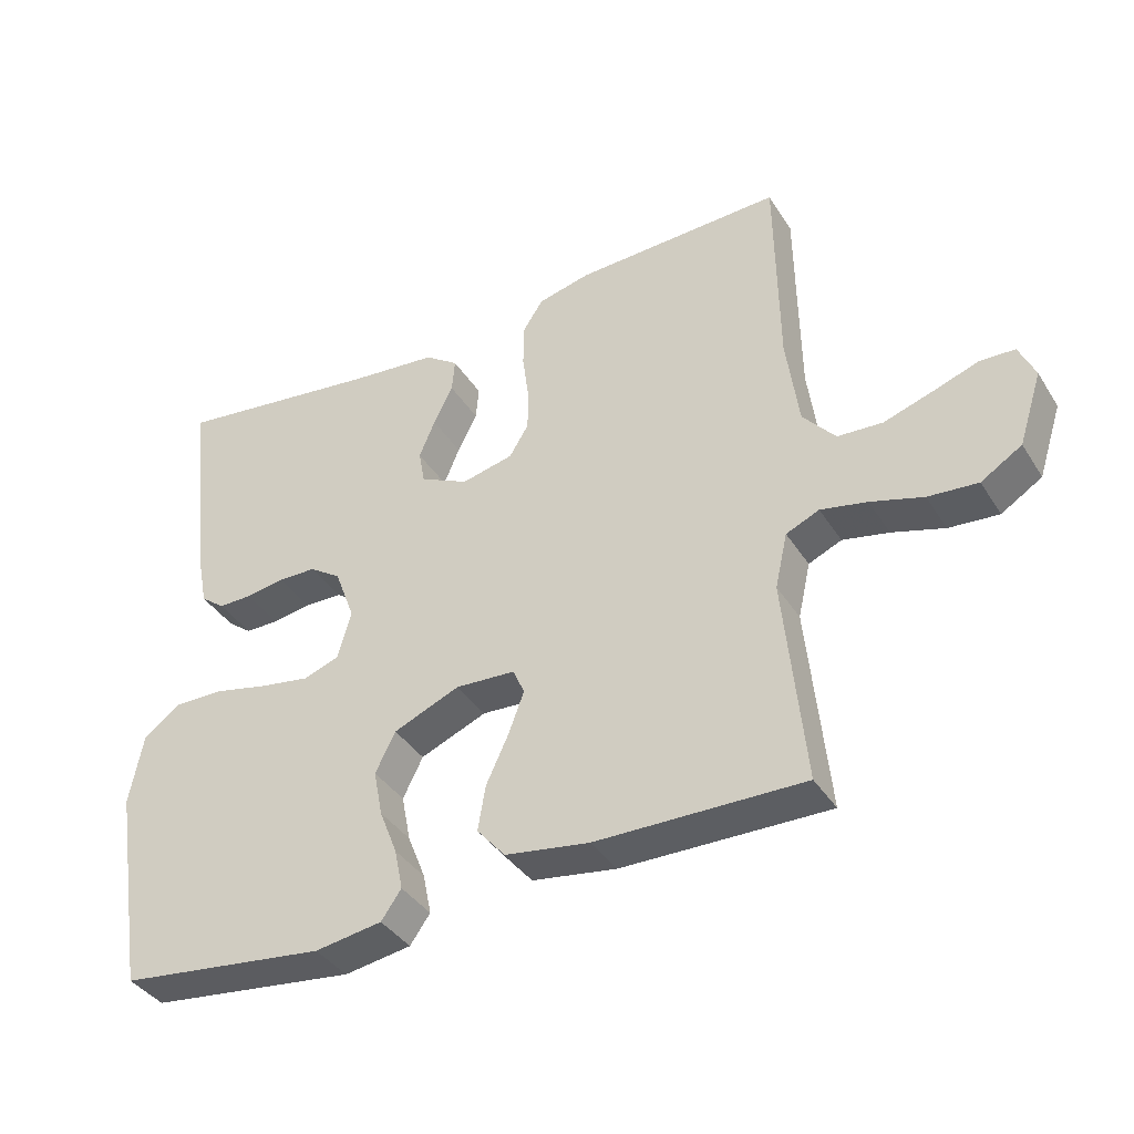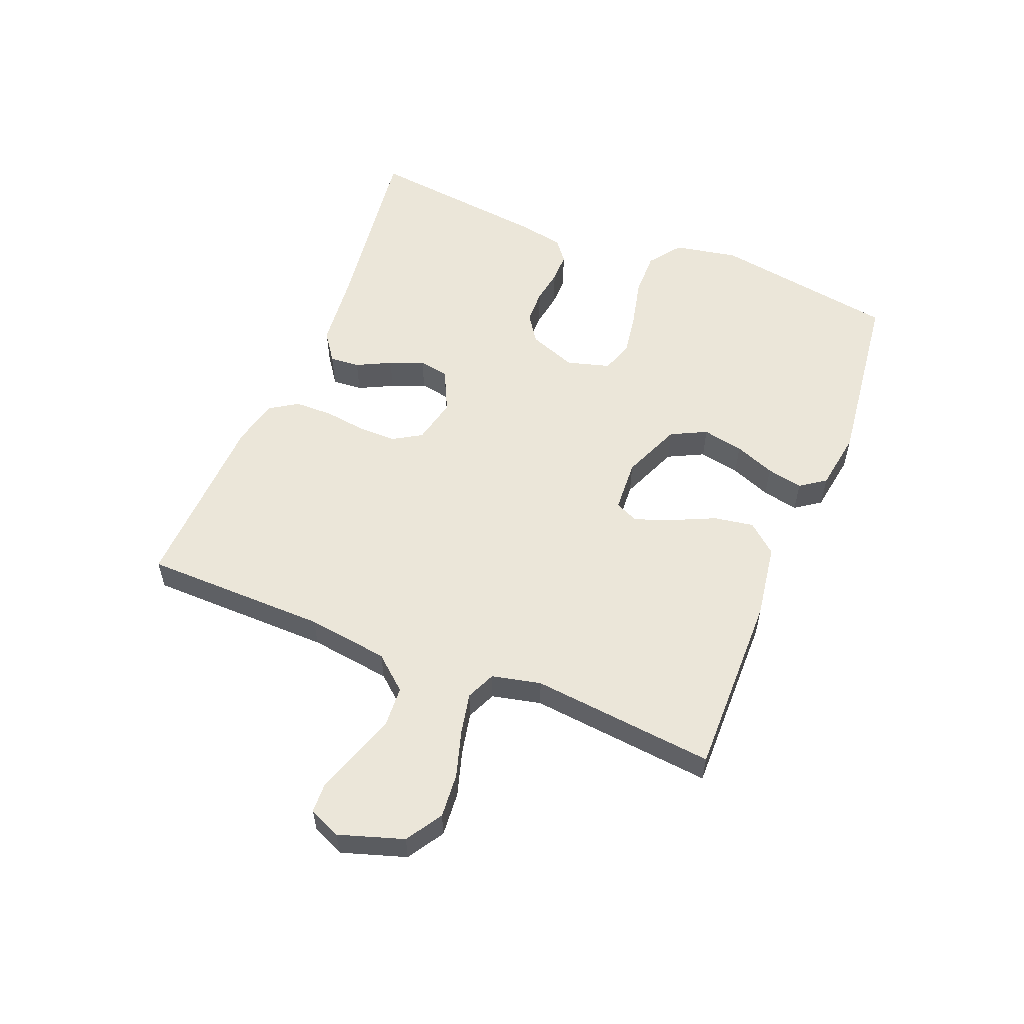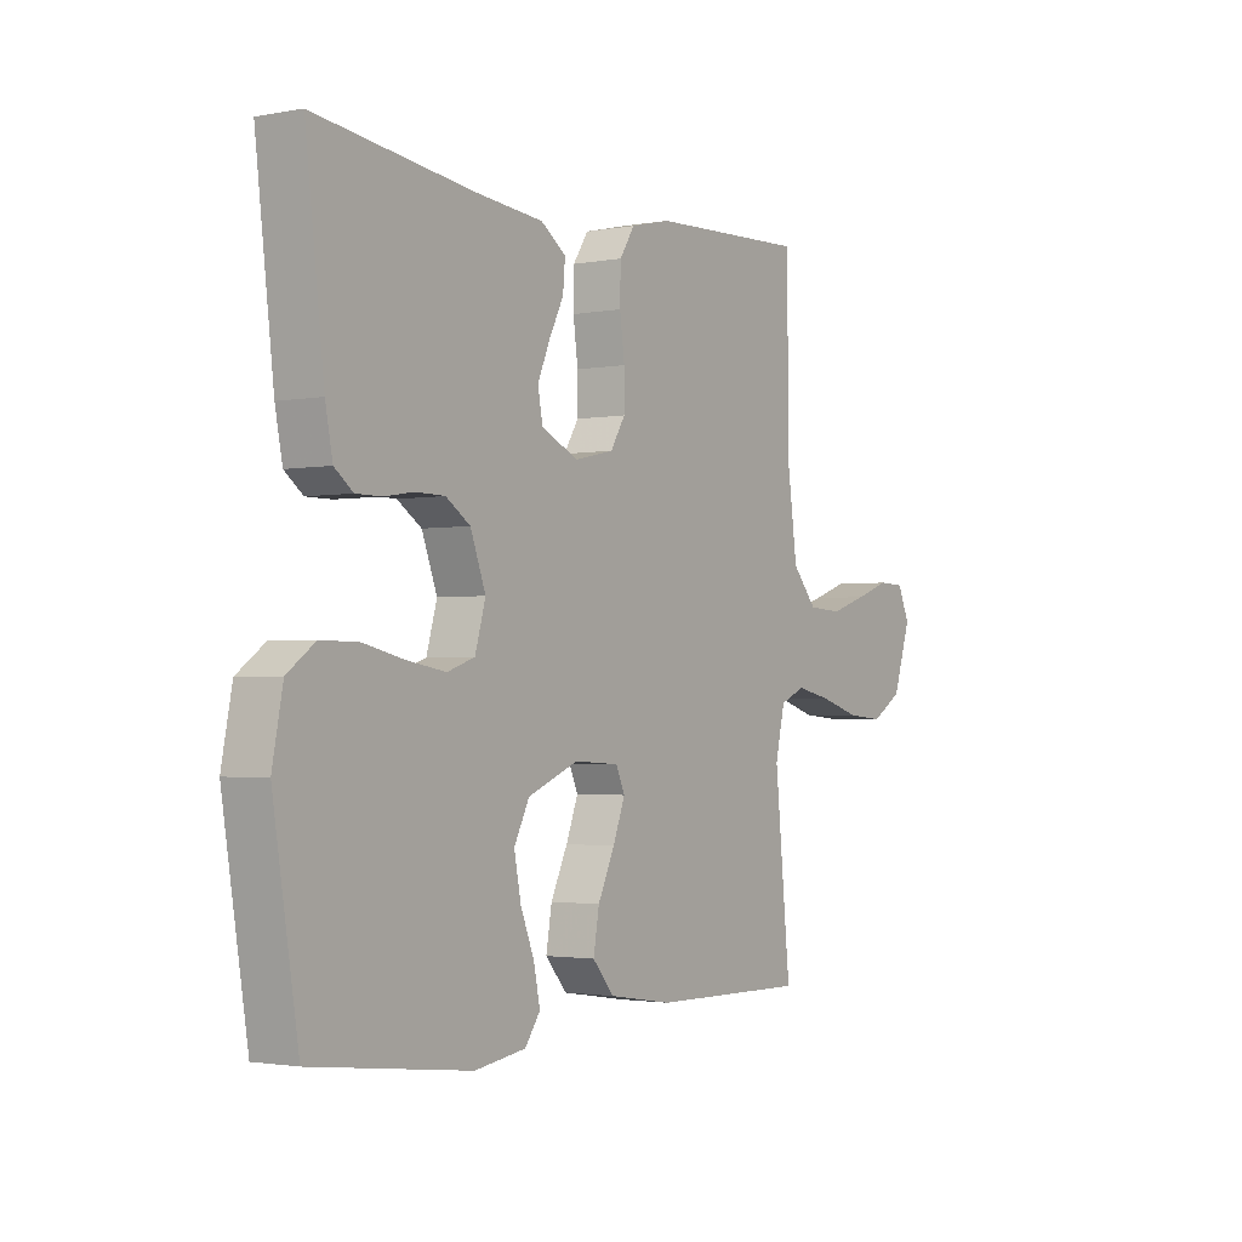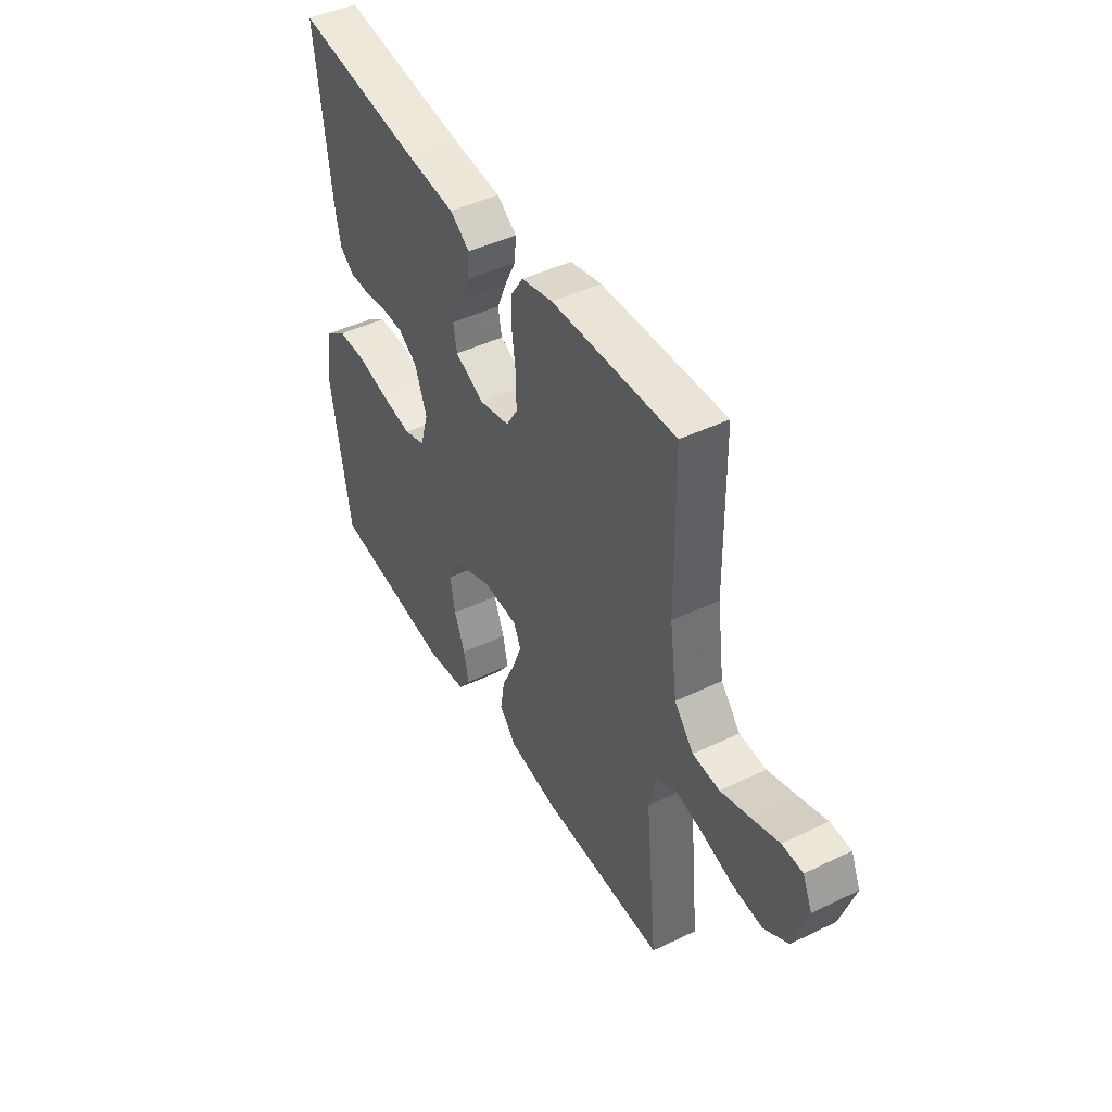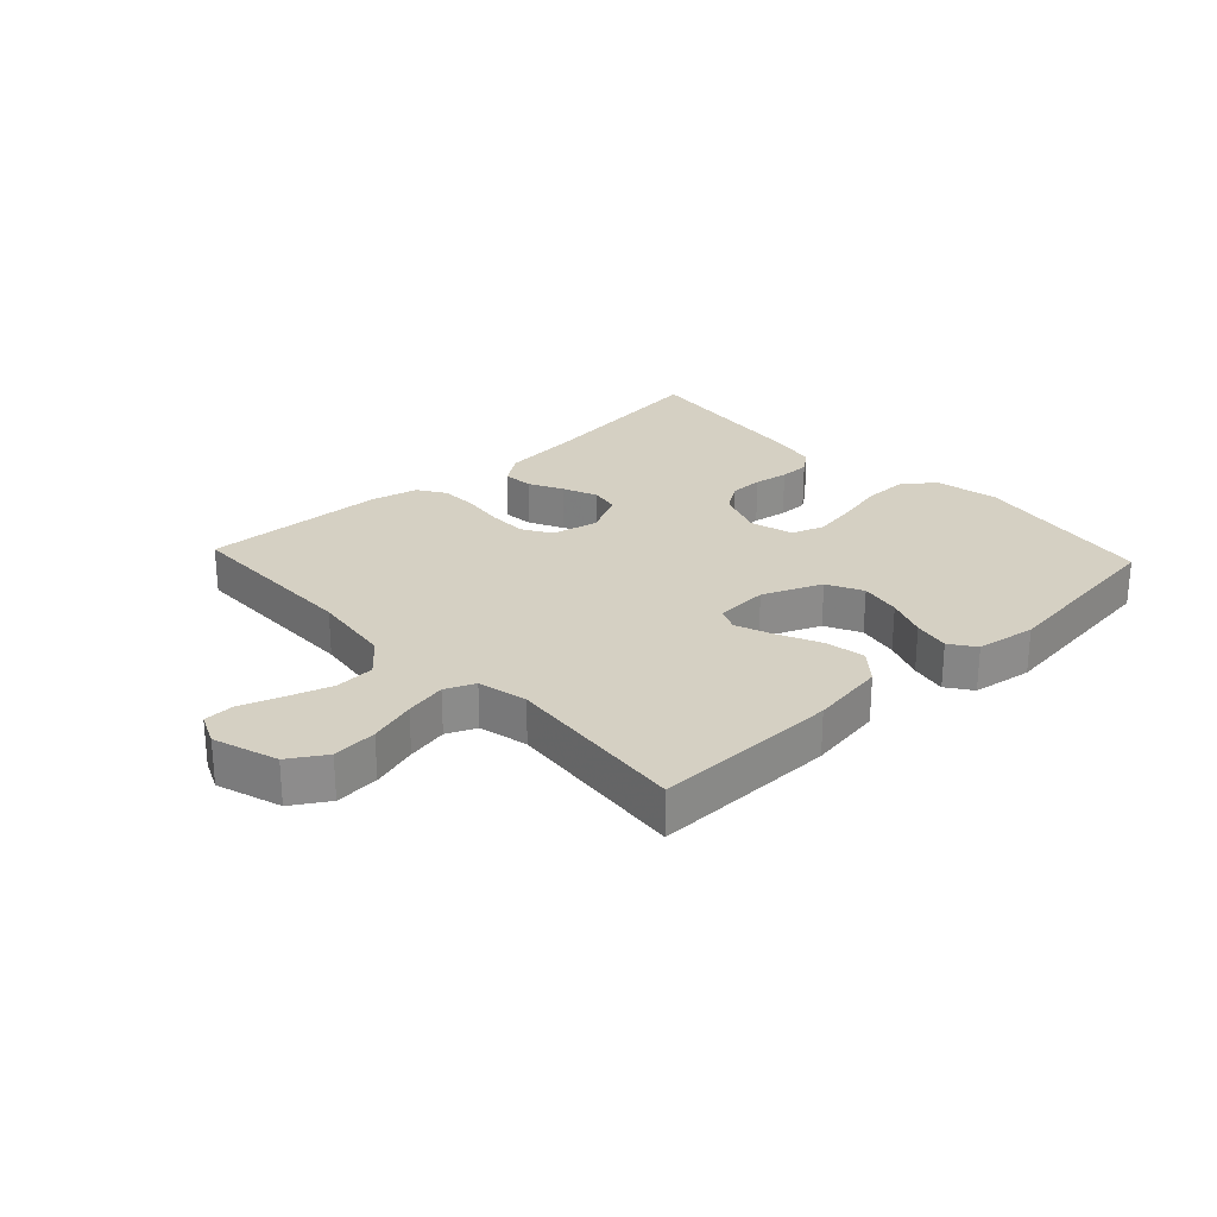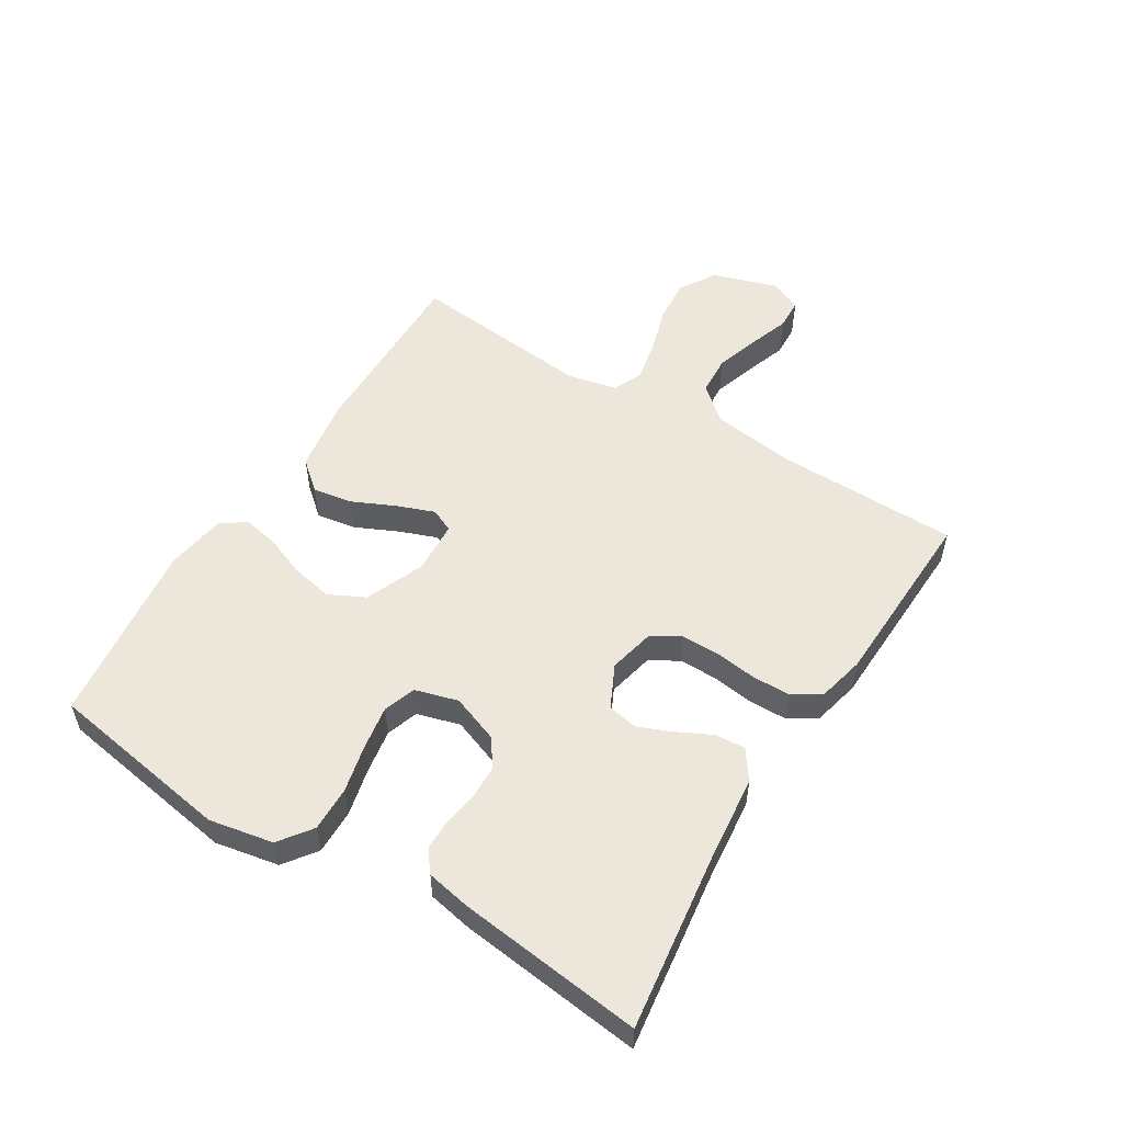
<metadata>
{"format":"obj","ext":"obj","renderer":"f3d","projection":"perspective","resolution":1024,"background":"white","views":[{"elev":-38.5,"azim":29.0,"up":"+Z"},{"elev":56.1,"azim":112.0,"up":"+Y"},{"elev":-2.0,"azim":-56.1,"up":"+Z"},{"elev":45.3,"azim":60.9,"up":"+Z"},{"elev":26.0,"azim":136.9,"up":"+Y"},{"elev":53.9,"azim":-58.3,"up":"+Y"}]}
</metadata>
<code>
v -0.5 0.07 -0.5
v -0.548 0.07 -0.2
v -0.528 0.07 -0.096
v -0.475 0.07 -0.057
v -0.403 0.07 -0.058
v -0.325 0.07 -0.076
v -0.253 0.07 -0.088
v -0.201 0.07 -0.07
v -0.181 0.07 0
v -0.21 0.07 0.078
v -0.256 0.07 0.109
v -0.311 0.07 0.11
v -0.367 0.07 0.101
v -0.416 0.07 0.101
v -0.451 0.07 0.128
v -0.465 0.07 0.2
v -0.5 0.07 0.5
v -0.2 0.07 0.46
v -0.072 0.07 0.447
v -0.024 0.07 0.413
v -0.028 0.07 0.364
v -0.056 0.07 0.308
v -0.079 0.07 0.253
v -0.07 0.07 0.204
v 0 0.07 0.17
v 0.075 0.07 0.187
v 0.103 0.07 0.233
v 0.103 0.07 0.295
v 0.094 0.07 0.363
v 0.095 0.07 0.426
v 0.124 0.07 0.471
v 0.2 0.07 0.489
v 0.5 0.07 0.5
v 0.504 0.07 0.2
v 0.522 0.07 0.067
v 0.569 0.07 0.012
v 0.634 0.07 0.008
v 0.705 0.07 0.031
v 0.771 0.07 0.054
v 0.821 0.07 0.052
v 0.844 0.07 0
v 0.81 0.07 -0.105
v 0.751 0.07 -0.142
v 0.679 0.07 -0.136
v 0.603 0.07 -0.113
v 0.536 0.07 -0.099
v 0.488 0.07 -0.12
v 0.47 0.07 -0.2
v 0.5 0.07 -0.5
v 0.2 0.07 -0.496
v 0.078 0.07 -0.477
v 0.037 0.07 -0.429
v 0.048 0.07 -0.364
v 0.08 0.07 -0.295
v 0.103 0.07 -0.234
v 0.086 0.07 -0.196
v 0 0.07 -0.191
v -0.096 0.07 -0.231
v -0.125 0.07 -0.289
v -0.112 0.07 -0.356
v -0.086 0.07 -0.422
v -0.074 0.07 -0.481
v -0.103 0.07 -0.522
v -0.2 0.07 -0.537
v -0.5 0 -0.5
v -0.548 0 -0.2
v -0.528 0 -0.096
v -0.475 0 -0.057
v -0.403 0 -0.058
v -0.325 0 -0.076
v -0.253 0 -0.088
v -0.201 0 -0.07
v -0.181 0 0
v -0.21 0 0.078
v -0.256 0 0.109
v -0.311 0 0.11
v -0.367 0 0.101
v -0.416 0 0.101
v -0.451 0 0.128
v -0.465 0 0.2
v -0.5 0 0.5
v -0.2 0 0.46
v -0.072 0 0.447
v -0.024 0 0.413
v -0.028 0 0.364
v -0.056 0 0.308
v -0.079 0 0.253
v -0.07 0 0.204
v 0 0 0.17
v 0.075 0 0.187
v 0.103 0 0.233
v 0.103 0 0.295
v 0.094 0 0.363
v 0.095 0 0.426
v 0.124 0 0.471
v 0.2 0 0.489
v 0.5 0 0.5
v 0.504 0 0.2
v 0.522 0 0.067
v 0.569 0 0.012
v 0.634 0 0.008
v 0.705 0 0.031
v 0.771 0 0.054
v 0.821 0 0.052
v 0.844 0 0
v 0.81 0 -0.105
v 0.751 0 -0.142
v 0.679 0 -0.136
v 0.603 0 -0.113
v 0.536 0 -0.099
v 0.488 0 -0.12
v 0.47 0 -0.2
v 0.5 0 -0.5
v 0.2 0 -0.496
v 0.078 0 -0.477
v 0.037 0 -0.429
v 0.048 0 -0.364
v 0.08 0 -0.295
v 0.103 0 -0.234
v 0.086 0 -0.196
v 0 0 -0.191
v -0.096 0 -0.231
v -0.125 0 -0.289
v -0.112 0 -0.356
v -0.086 0 -0.422
v -0.074 0 -0.481
v -0.103 0 -0.522
v -0.2 0 -0.537
f 60 61 62 63
f 59 60 63 64
f 51 52 53 54
f 51 54 55
f 48 49 50 51
f 47 48 51 55
f 46 47 55 56
f 42 43 44 45
f 42 45 46
f 41 42 46
f 38 39 40 41
f 37 38 41 46
f 36 37 46 56
f 31 32 33 34
f 31 34 35
f 28 29 30 31
f 27 28 31 35
f 26 27 35 36
f 19 20 21 22
f 18 19 22 23
f 17 18 23 24
f 15 16 17 24
f 12 13 14 15
f 11 12 15 24
f 3 4 5 6
f 3 6 7
f 2 3 7
f 59 64 1 2
f 58 59 2 7
f 57 58 7 8
f 56 57 8 9
f 25 26 36 56
f 25 56 9 10
f 10 11 24 25
f 127 126 125 124
f 128 127 124 123
f 118 117 116 115
f 119 118 115
f 115 114 113 112
f 119 115 112 111
f 120 119 111 110
f 109 108 107 106
f 110 109 106
f 110 106 105
f 105 104 103 102
f 110 105 102 101
f 120 110 101 100
f 98 97 96 95
f 99 98 95
f 95 94 93 92
f 99 95 92 91
f 100 99 91 90
f 86 85 84 83
f 87 86 83 82
f 88 87 82 81
f 88 81 80 79
f 79 78 77 76
f 88 79 76 75
f 70 69 68 67
f 71 70 67
f 71 67 66
f 66 65 128 123
f 71 66 123 122
f 72 71 122 121
f 73 72 121 120
f 120 100 90 89
f 74 73 120 89
f 89 88 75 74
f 1 65 66 2
f 2 66 67 3
f 3 67 68 4
f 4 68 69 5
f 5 69 70 6
f 6 70 71 7
f 7 71 72 8
f 8 72 73 9
f 9 73 74 10
f 10 74 75 11
f 11 75 76 12
f 12 76 77 13
f 13 77 78 14
f 14 78 79 15
f 15 79 80 16
f 16 80 81 17
f 17 81 82 18
f 18 82 83 19
f 19 83 84 20
f 20 84 85 21
f 21 85 86 22
f 22 86 87 23
f 23 87 88 24
f 24 88 89 25
f 25 89 90 26
f 26 90 91 27
f 27 91 92 28
f 28 92 93 29
f 29 93 94 30
f 30 94 95 31
f 31 95 96 32
f 32 96 97 33
f 33 97 98 34
f 34 98 99 35
f 35 99 100 36
f 36 100 101 37
f 37 101 102 38
f 38 102 103 39
f 39 103 104 40
f 40 104 105 41
f 41 105 106 42
f 42 106 107 43
f 43 107 108 44
f 44 108 109 45
f 45 109 110 46
f 46 110 111 47
f 47 111 112 48
f 48 112 113 49
f 49 113 114 50
f 50 114 115 51
f 51 115 116 52
f 52 116 117 53
f 53 117 118 54
f 54 118 119 55
f 55 119 120 56
f 56 120 121 57
f 57 121 122 58
f 58 122 123 59
f 59 123 124 60
f 60 124 125 61
f 61 125 126 62
f 62 126 127 63
f 63 127 128 64
f 64 128 65 1

</code>
